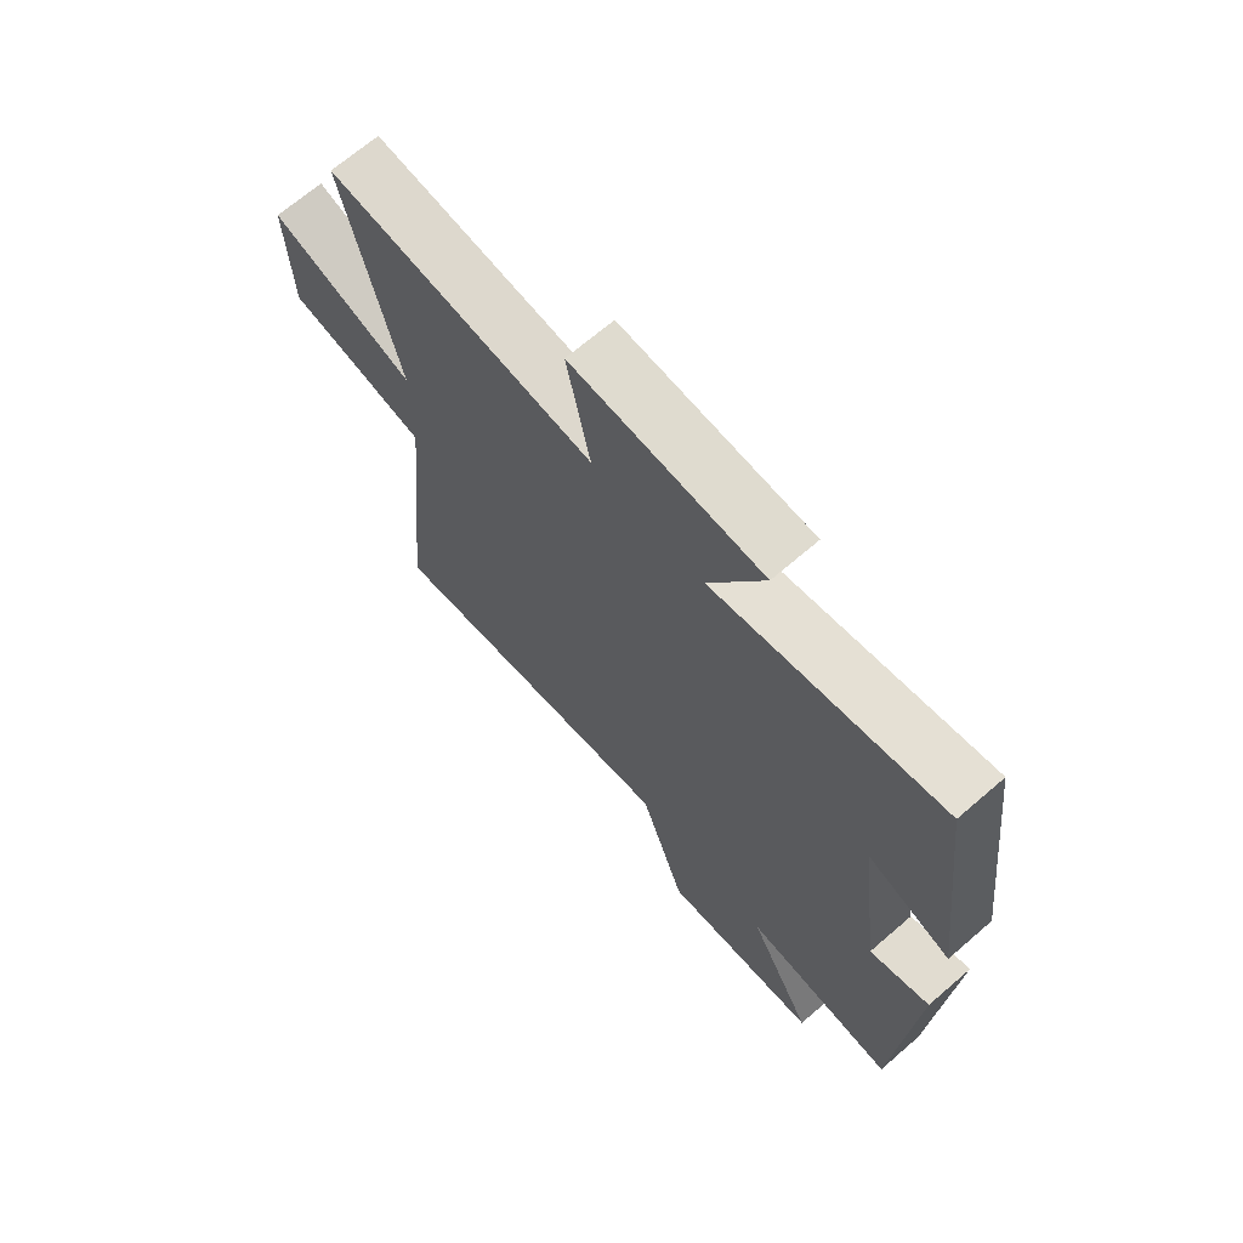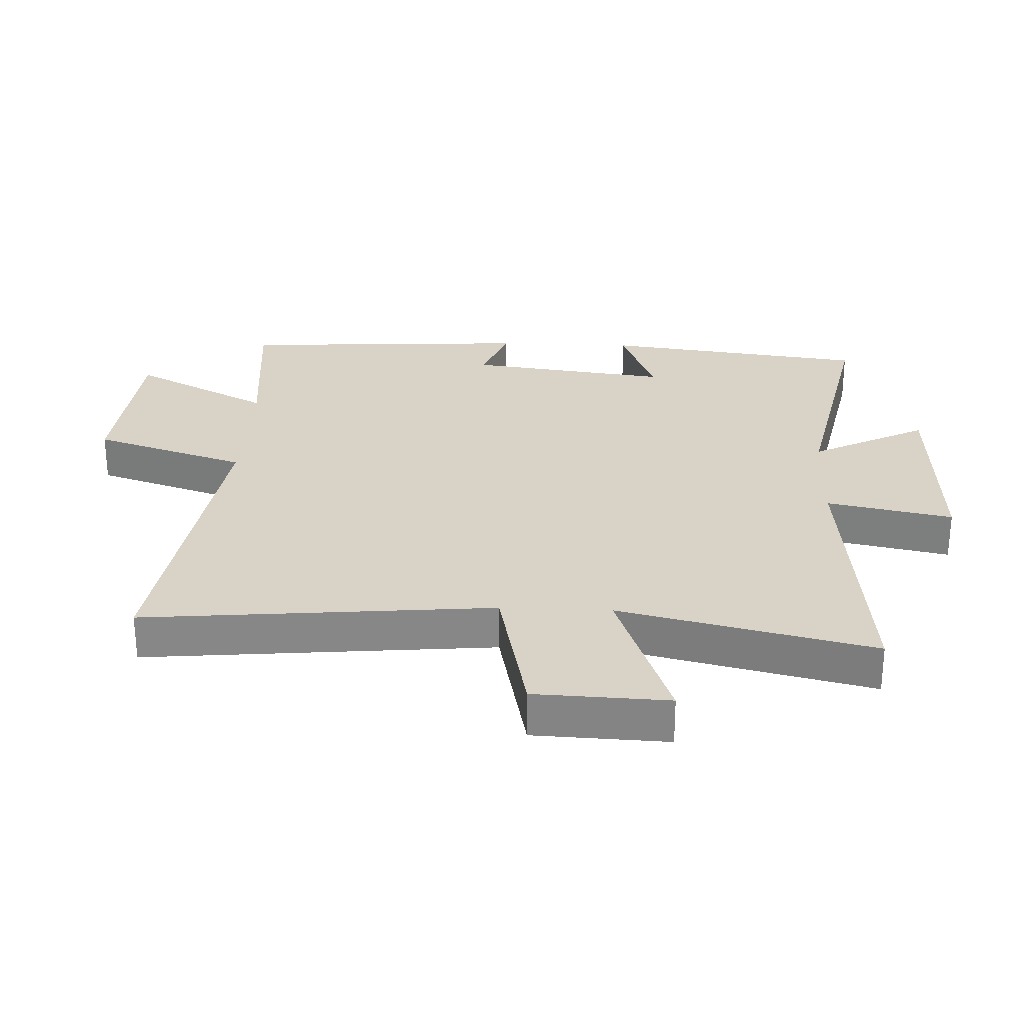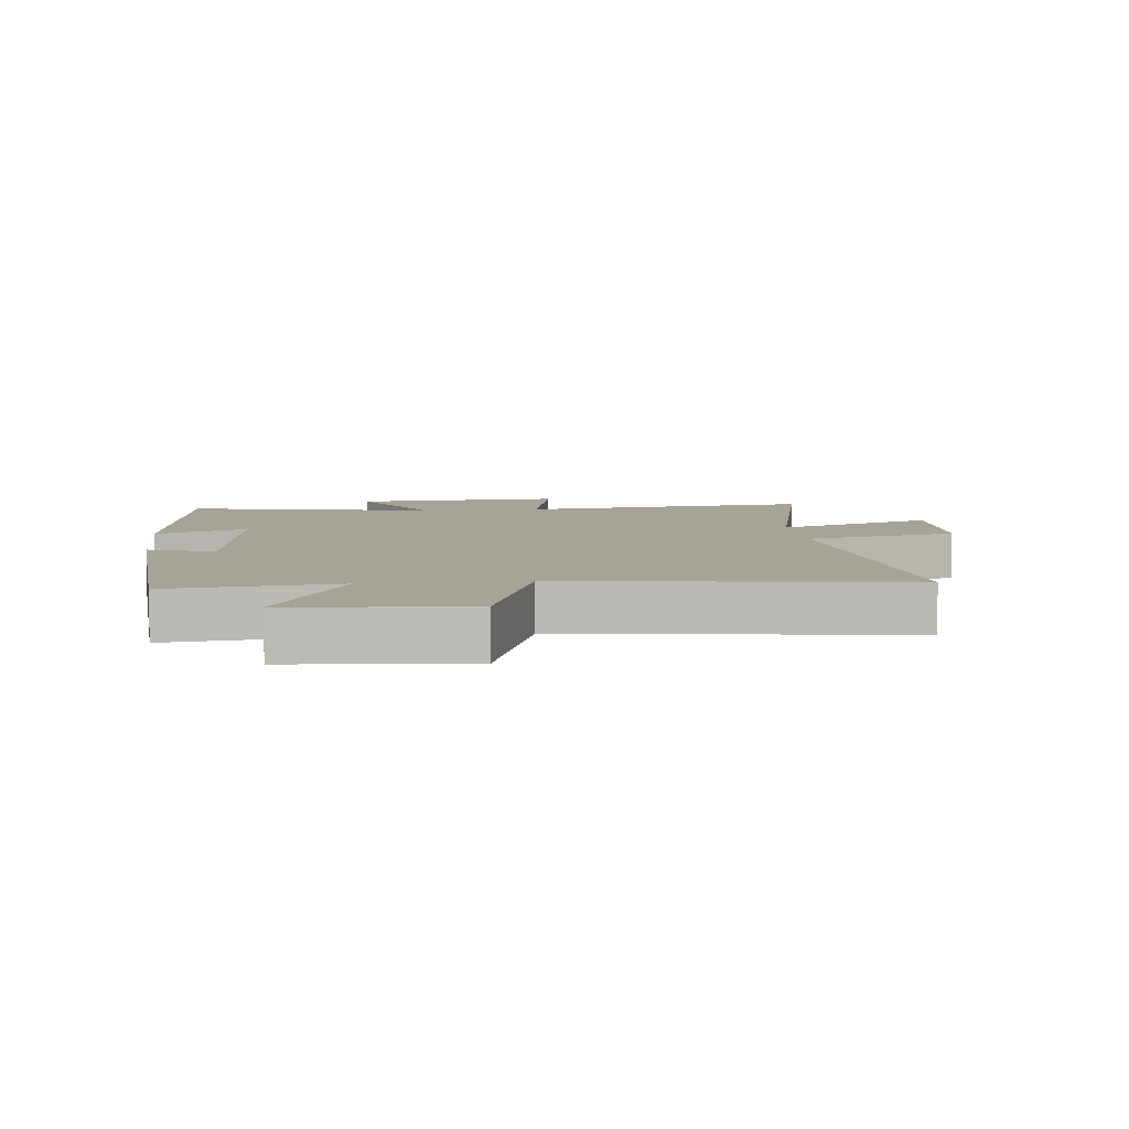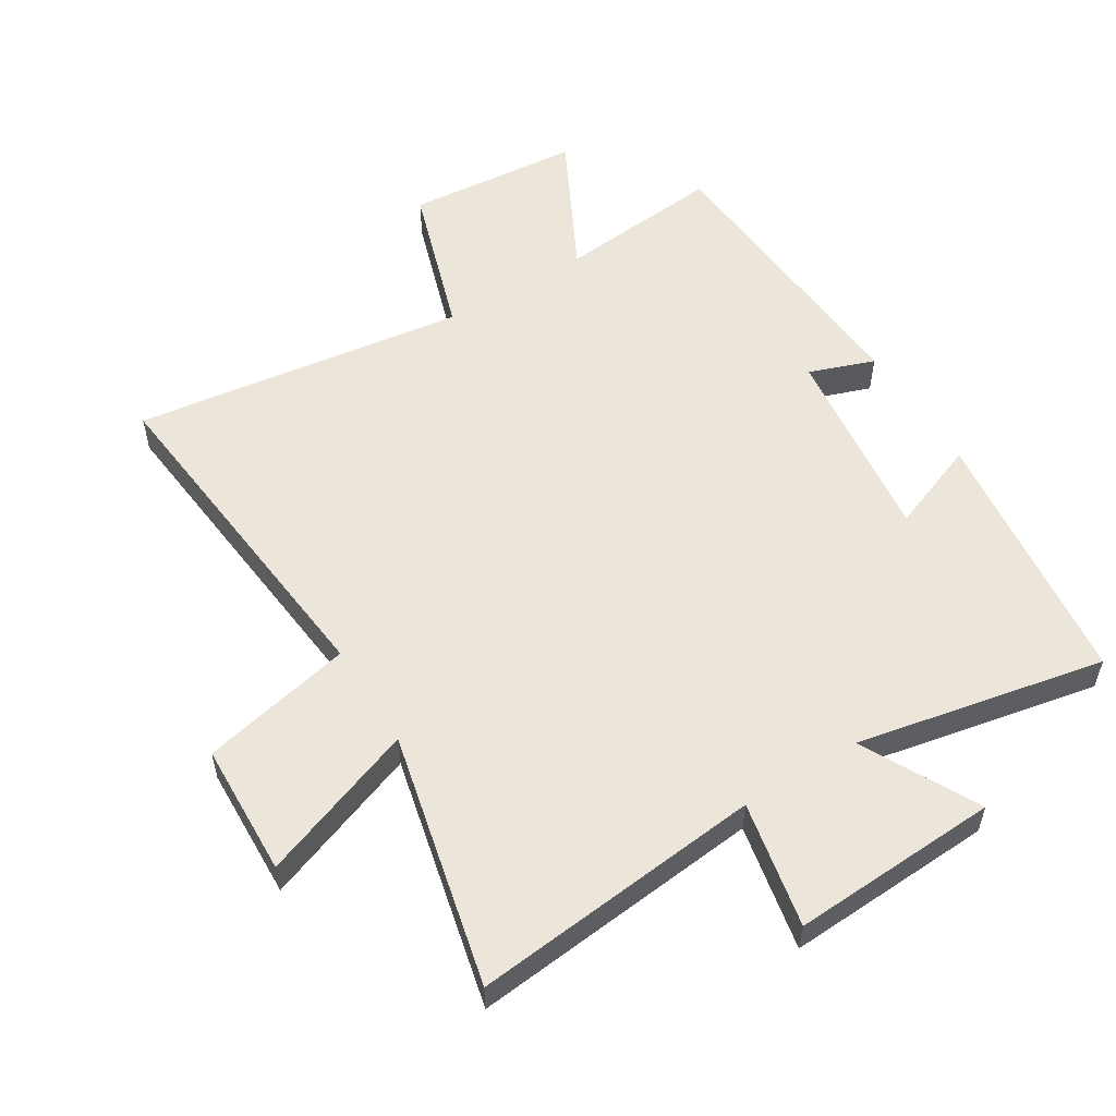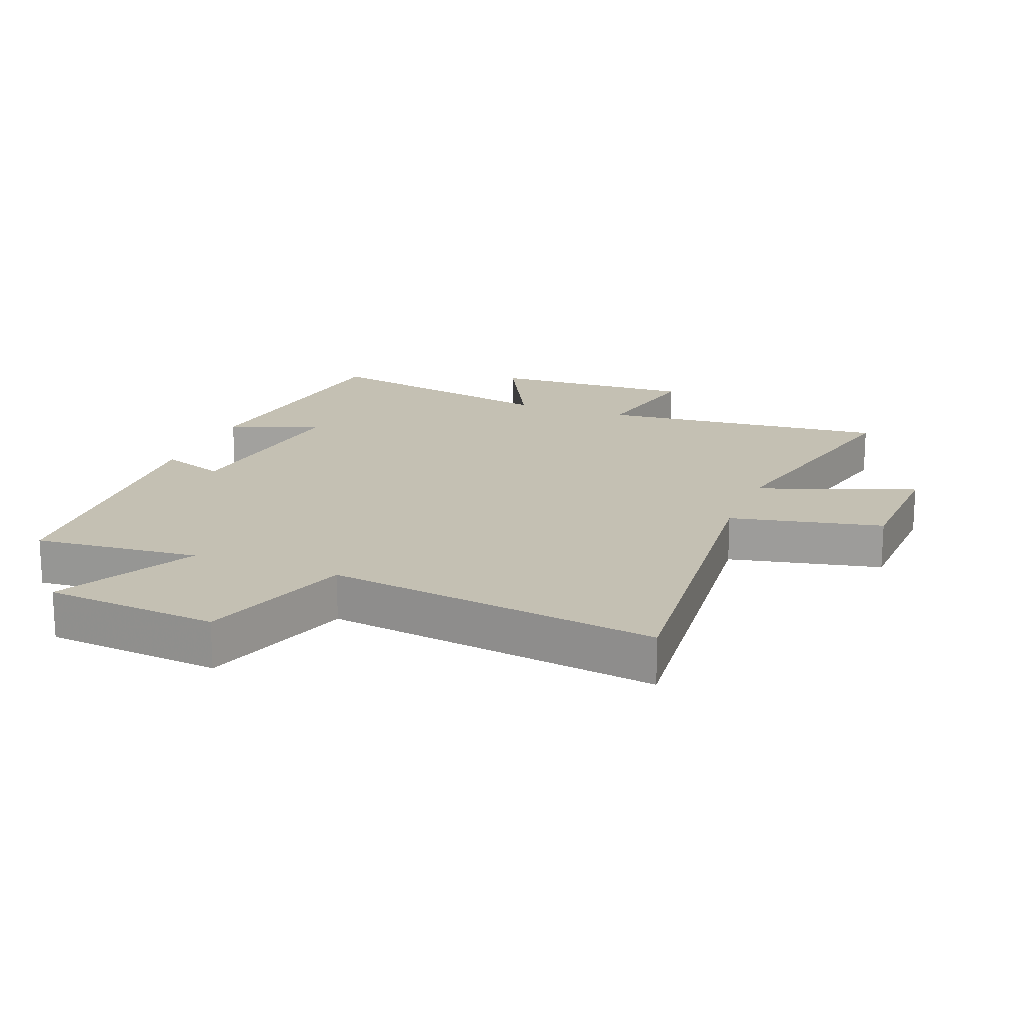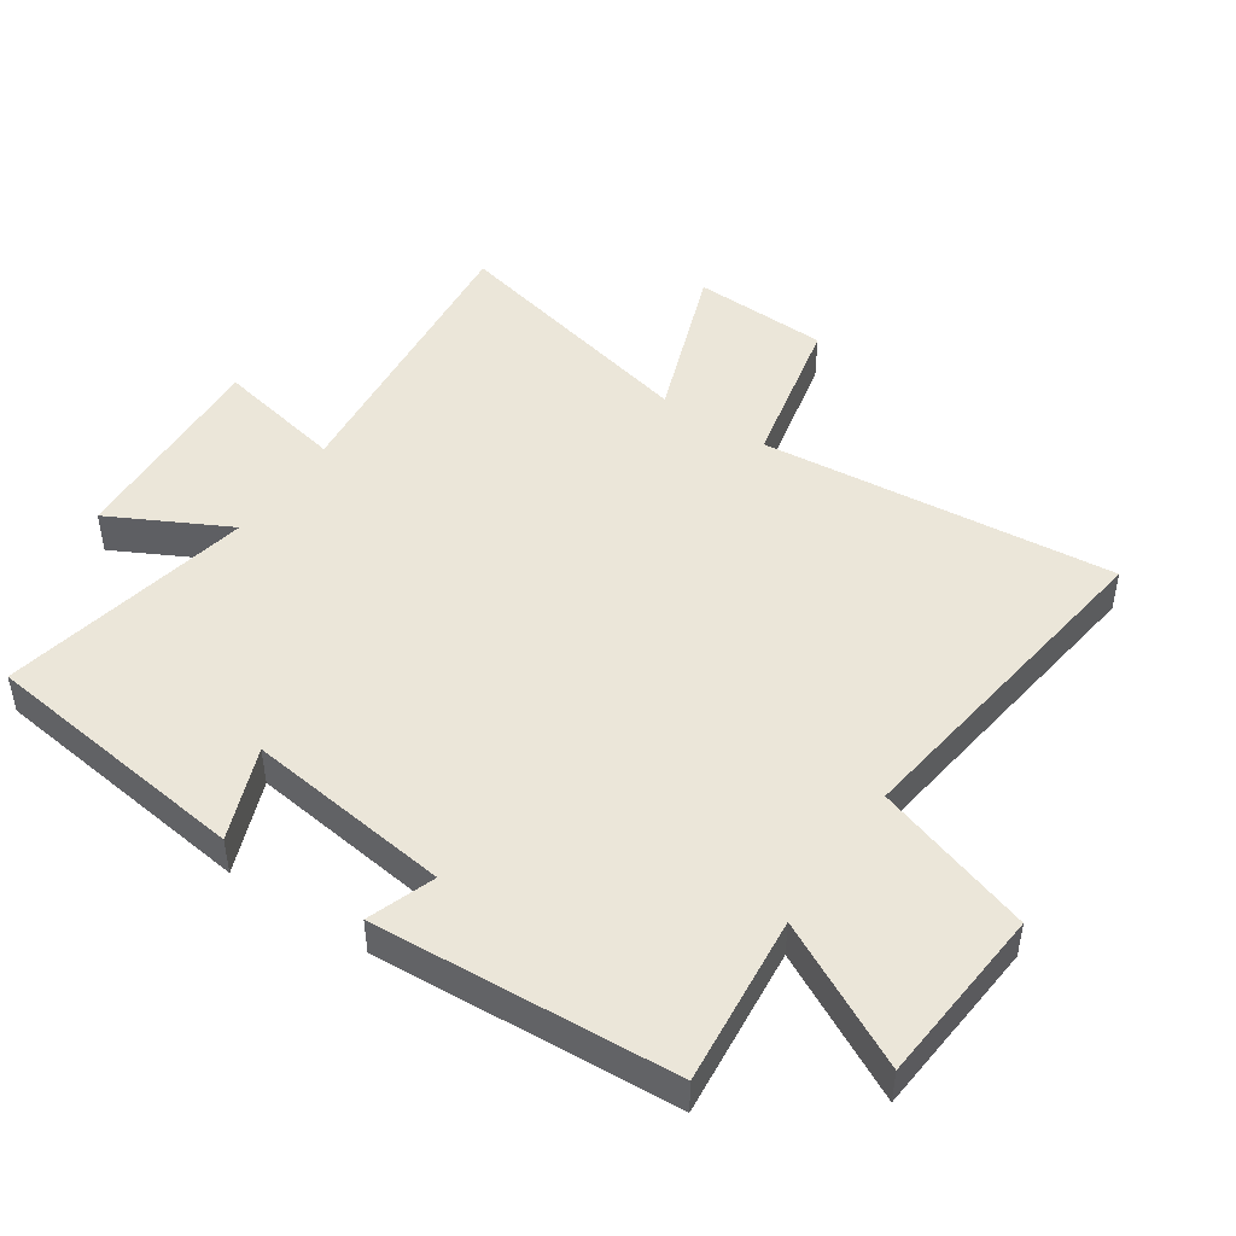
<metadata>
{"format":"obj","ext":"obj","renderer":"f3d","projection":"perspective","resolution":1024,"background":"white","views":[{"elev":68.6,"azim":49.2,"up":"+Z"},{"elev":27.9,"azim":-87.4,"up":"+Y"},{"elev":6.7,"azim":173.5,"up":"+Y"},{"elev":55.1,"azim":-31.8,"up":"+Y"},{"elev":18.0,"azim":-158.6,"up":"+Y"},{"elev":47.4,"azim":123.9,"up":"+Y"}]}
</metadata>
<code>
v -0.554 0.07 -0.572
v -0.5 0.07 -0.025
v -0.739 0.07 0.027
v -0.747 0.07 0.237
v -0.5 0.07 0.147
v -0.593 0.07 0.546
v -0.135 0.07 0.5
v -0.175 0.07 0.698
v 0.151 0.07 0.682
v 0.057 0.07 0.5
v 0.448 0.07 0.579
v 0.5 0.07 0.162
v 0.357 0.07 0.217
v 0.397 0.07 -0.099
v 0.5 0.07 -0.062
v 0.471 0.07 -0.525
v 0.21 0.07 -0.5
v 0.323 0.07 -0.719
v 0.049 0.07 -0.743
v -0.03 0.07 -0.5
v -0.554 0 -0.572
v -0.5 0 -0.025
v -0.739 0 0.027
v -0.747 0 0.237
v -0.5 0 0.147
v -0.593 0 0.546
v -0.135 0 0.5
v -0.175 0 0.698
v 0.151 0 0.682
v 0.057 0 0.5
v 0.448 0 0.579
v 0.5 0 0.162
v 0.357 0 0.217
v 0.397 0 -0.099
v 0.5 0 -0.062
v 0.471 0 -0.525
v 0.21 0 -0.5
v 0.323 0 -0.719
v 0.049 0 -0.743
v -0.03 0 -0.5
f 17 18 19 20
f 14 15 16 17
f 13 14 17 20
f 10 11 12 13
f 20 1 2
f 13 20 2
f 10 13 2
f 7 8 9 10
f 5 6 7
f 5 7 10 2
f 2 3 4 5
f 40 39 38 37
f 37 36 35 34
f 40 37 34 33
f 33 32 31 30
f 22 21 40
f 22 40 33
f 22 33 30
f 30 29 28 27
f 27 26 25
f 22 30 27 25
f 25 24 23 22
f 1 21 22 2
f 2 22 23 3
f 3 23 24 4
f 4 24 25 5
f 5 25 26 6
f 6 26 27 7
f 7 27 28 8
f 8 28 29 9
f 9 29 30 10
f 10 30 31 11
f 11 31 32 12
f 12 32 33 13
f 13 33 34 14
f 14 34 35 15
f 15 35 36 16
f 16 36 37 17
f 17 37 38 18
f 18 38 39 19
f 19 39 40 20
f 20 40 21 1

</code>
